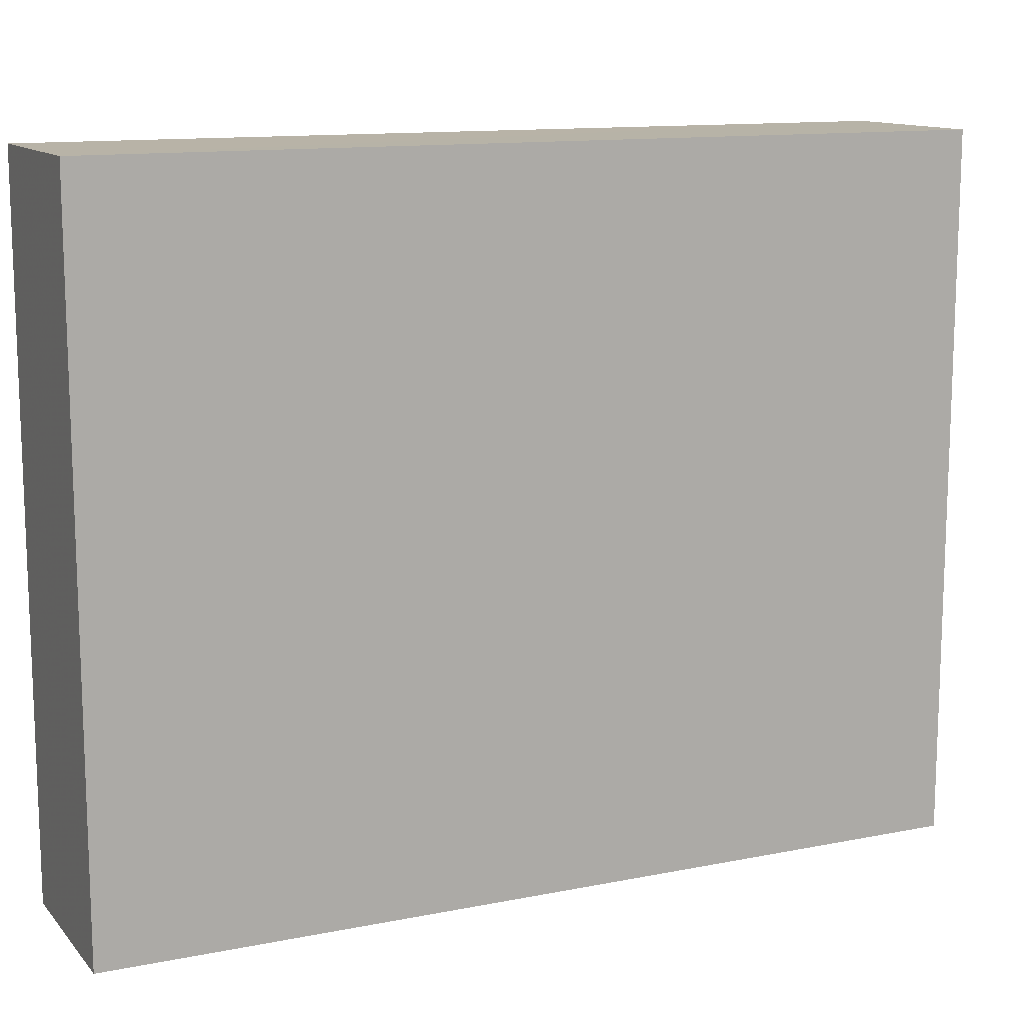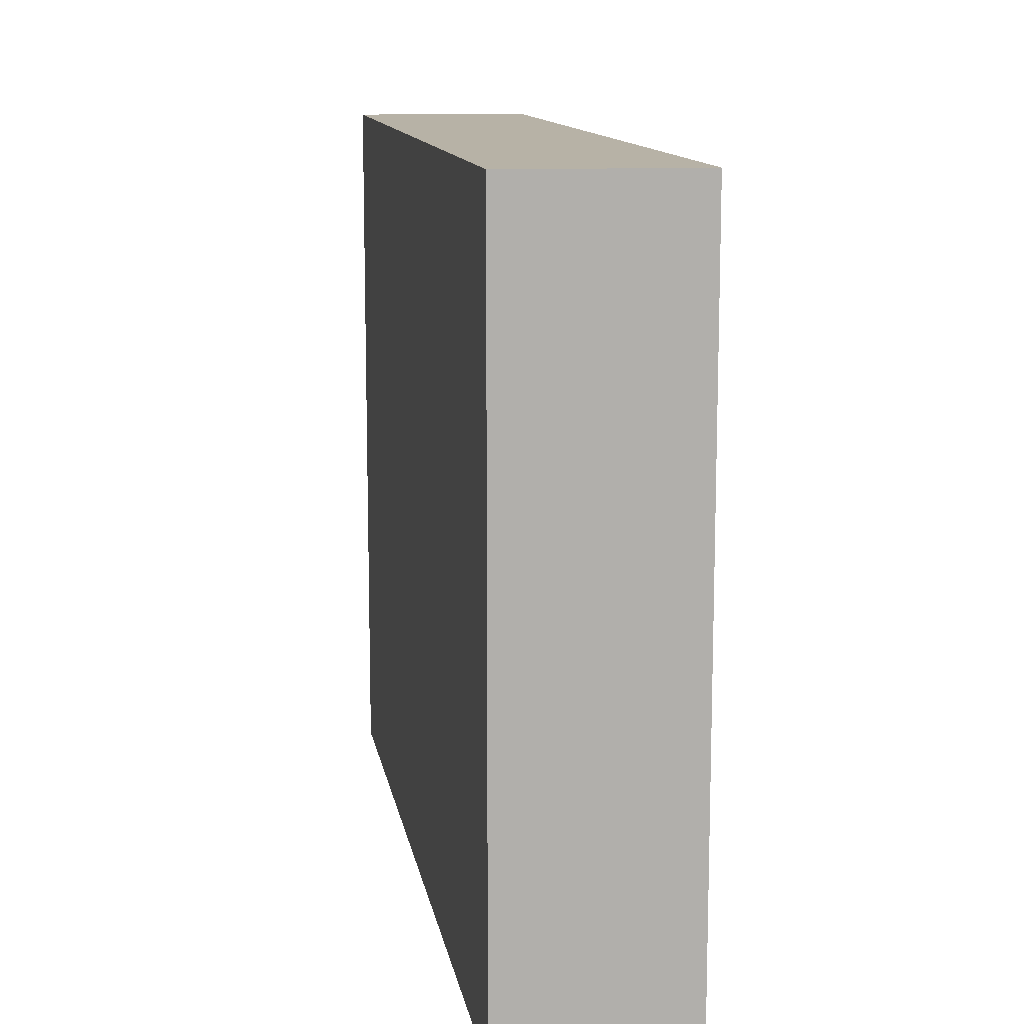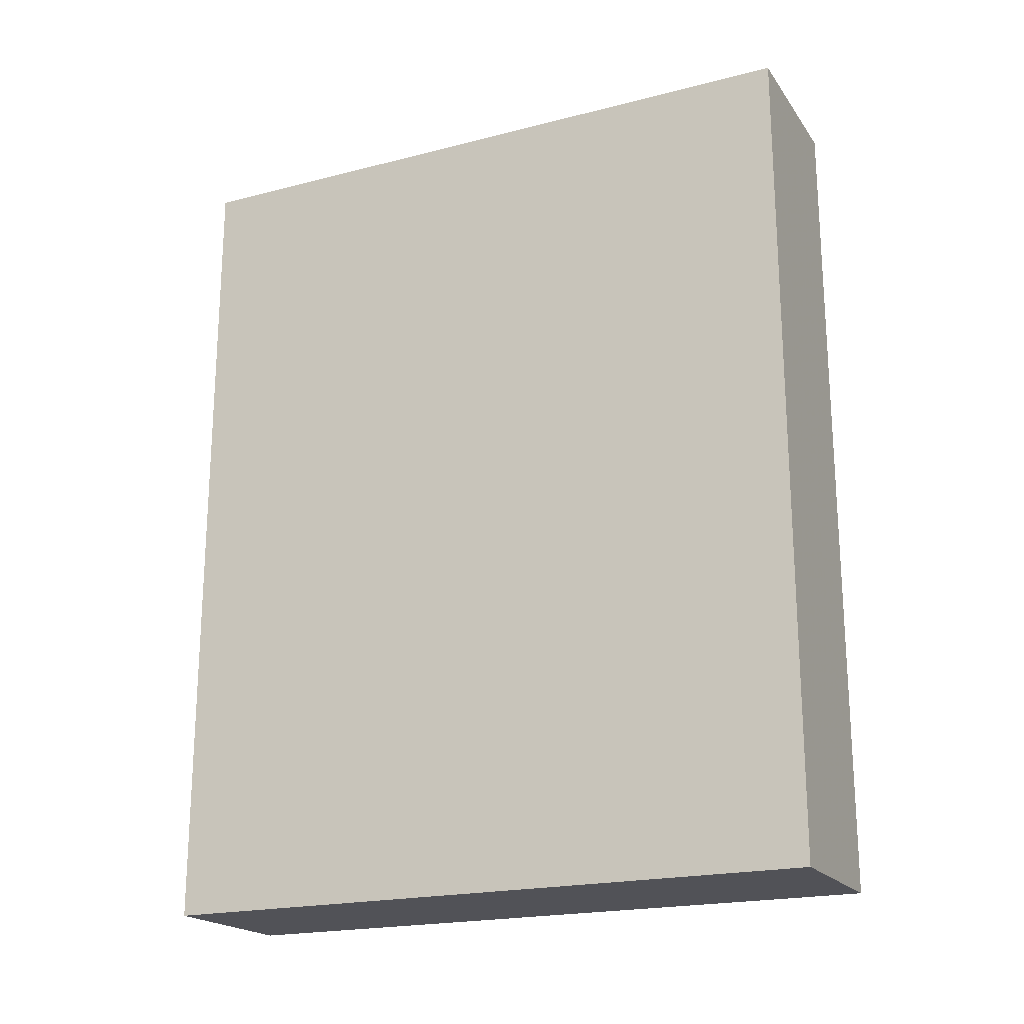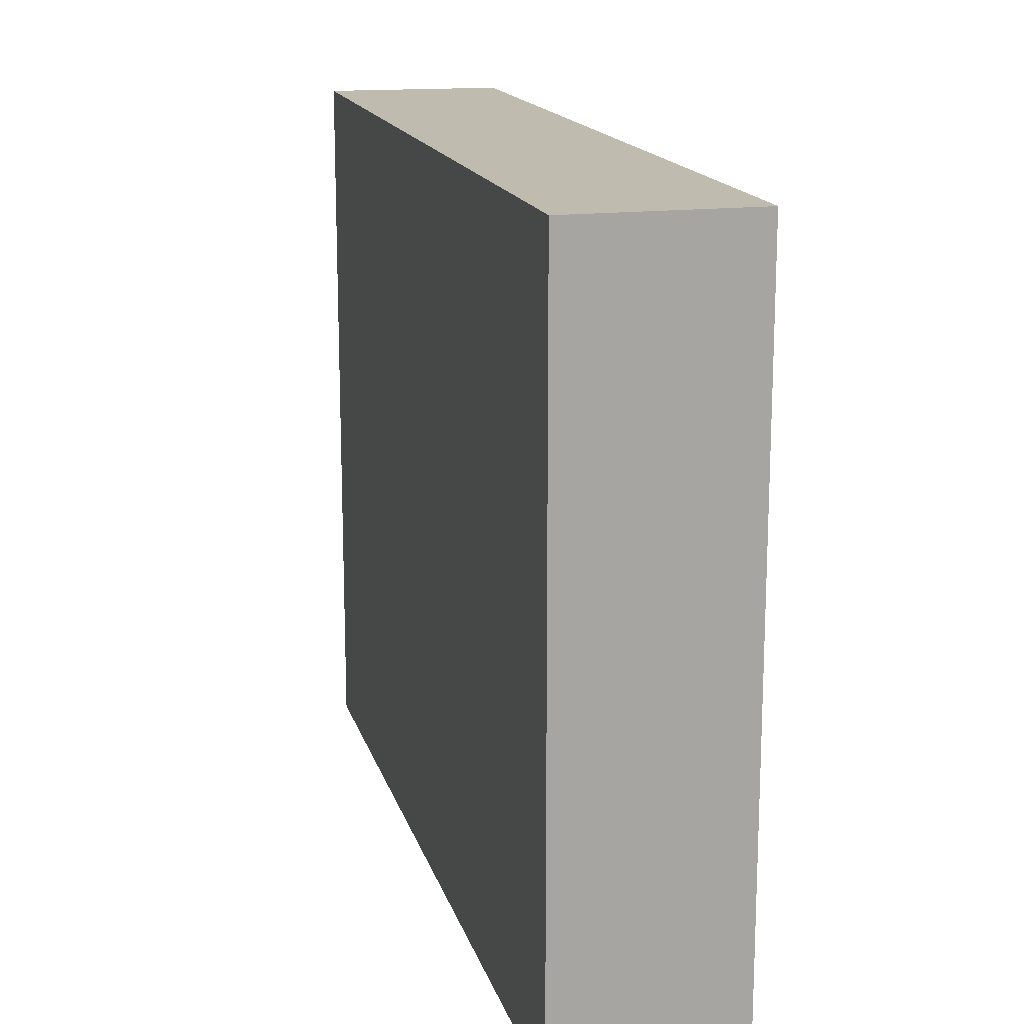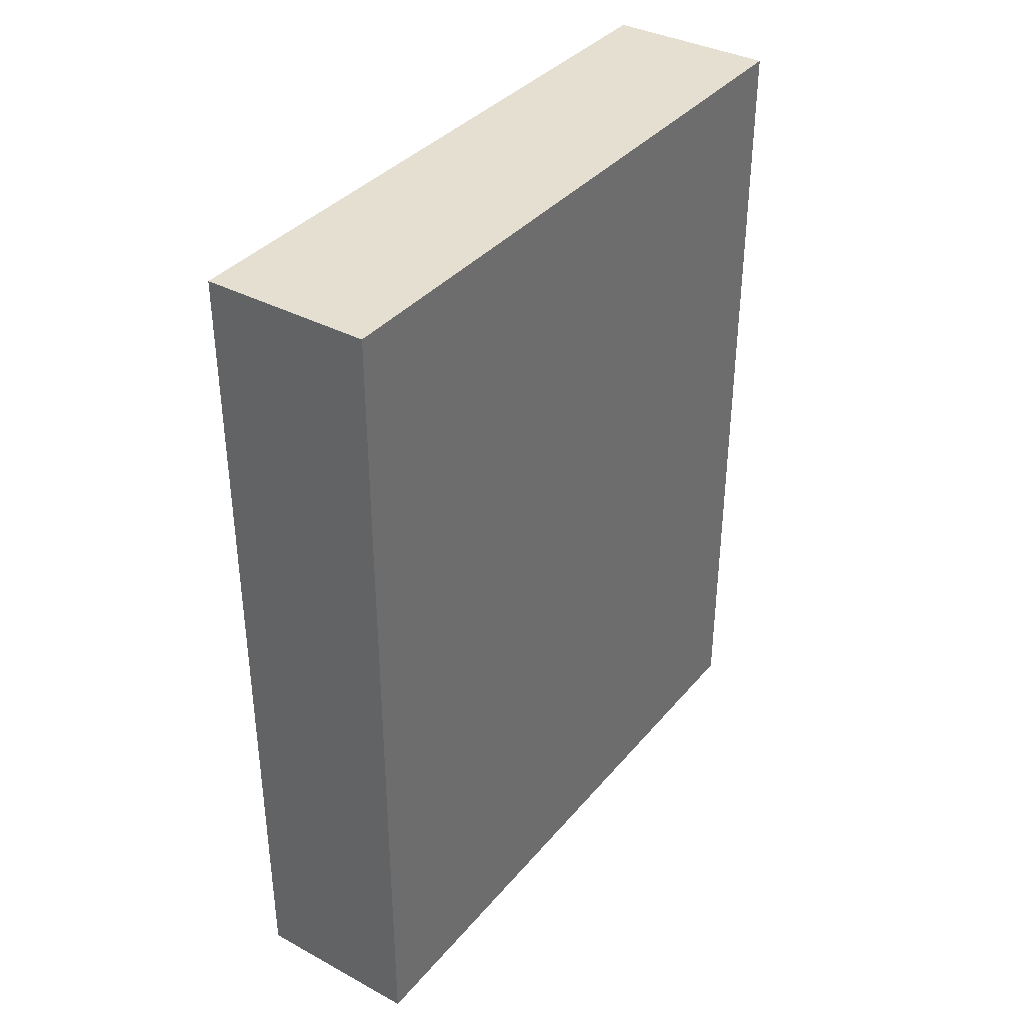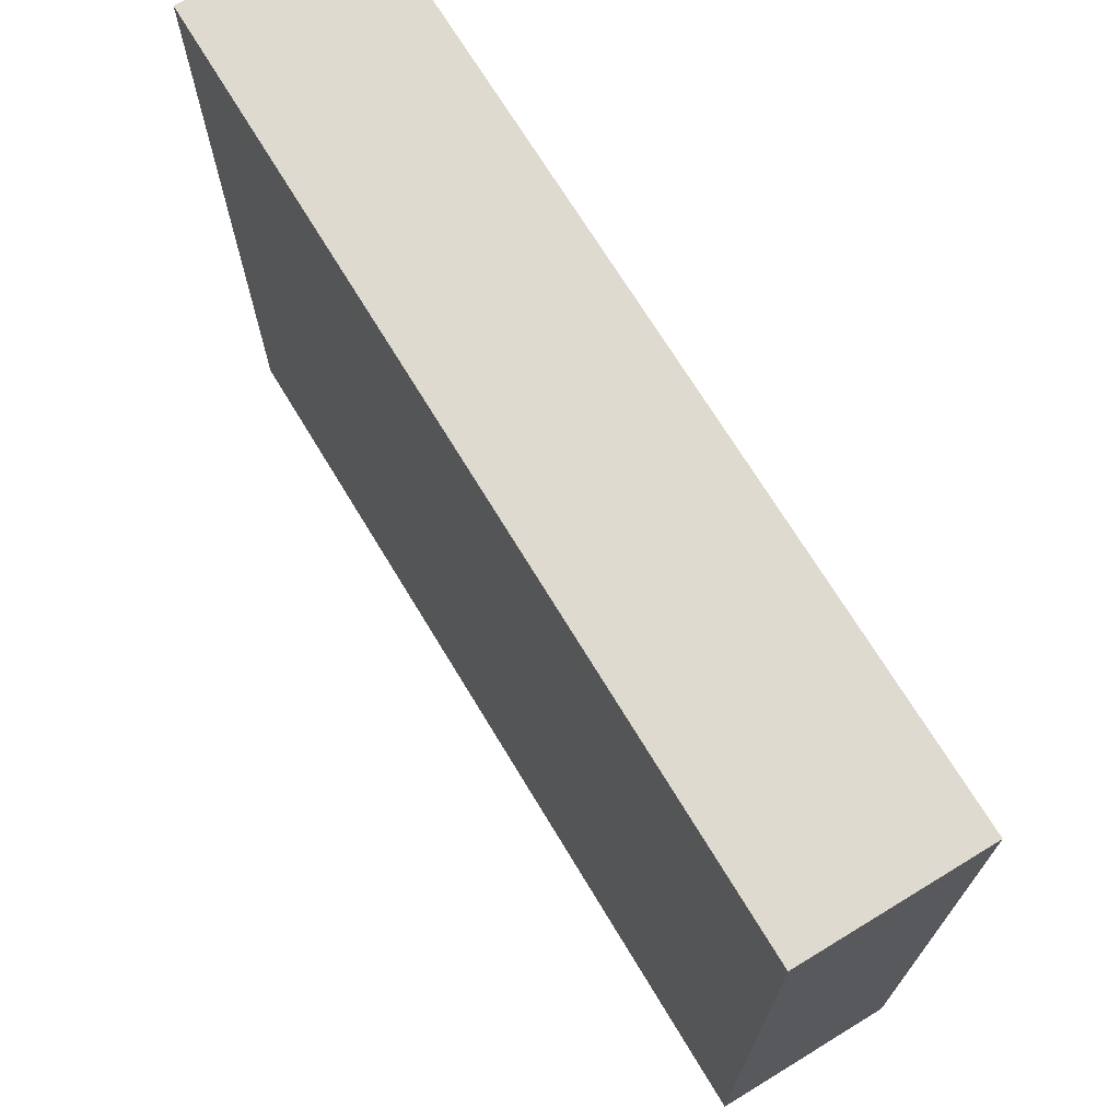
<metadata>
{"format":"obj","ext":"obj","renderer":"f3d","projection":"perspective","resolution":1024,"background":"white","views":[{"elev":12.6,"azim":-114.8,"up":"+Z"},{"elev":12.3,"azim":170.6,"up":"+Z"},{"elev":-20.3,"azim":115.0,"up":"+Y"},{"elev":16.2,"azim":165.6,"up":"+Z"},{"elev":36.8,"azim":34.7,"up":"+Y"},{"elev":70.6,"azim":-31.2,"up":"+Z"}]}
</metadata>
<code>
o 742
v 2228 1861 13.98
v 2228 1861 13.98
v 2228 1861 13.98
v 2228 1861 14.02
v 2228 1861 14.02
v 2228 1861 14.02
v 2228 1861 13.98
v 2228 1861 13.98
v 2228 1861 13.98
v 2228 1861 14.02
v 2228 1861 13.98
v 2228 1861 14.02
v 2228 1861 14.02
v 2228 1861 14.02
v 2228 1861 14.02
v 2228 1861 14.02
v 2228 1861 13.98
v 2228 1861 14.02
v 2228 1861 13.98
v 2228 1861 14.02
v 2228 1861 14.02
v 2228 1861 13.98
v 2228 1861 14.02
v 2228 1861 14.02
v 2228 1861 13.98
v 2228 1861 13.98
v 2228 1861 14.02
v 2228 1861 13.98
v 2228 1861 13.98
f 1 2 3
f 1 4 5
f 6 2 7
f 8 9 7
f 10 7 11
f 12 13 14
f 14 15 16
f 17 15 18
f 19 20 21
f 22 23 20
f 24 25 26
f 27 28 29

</code>
